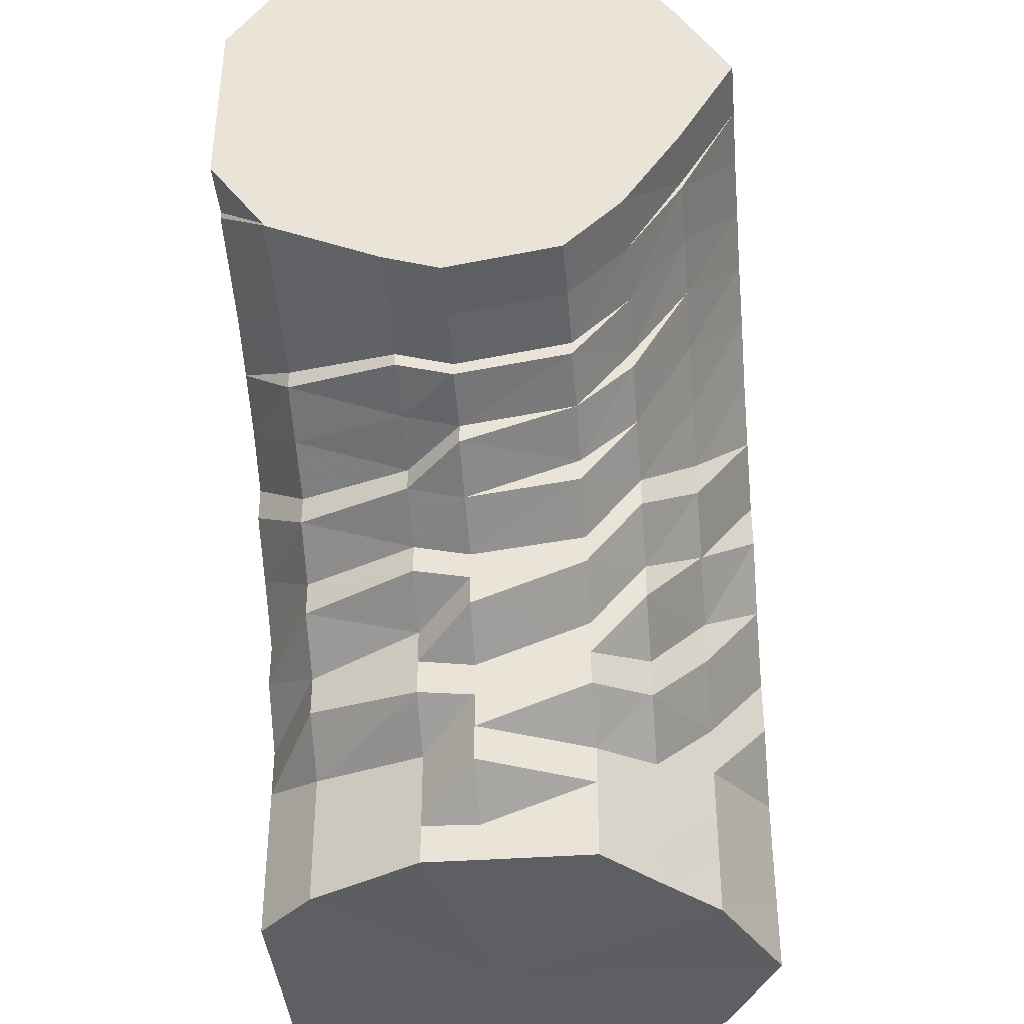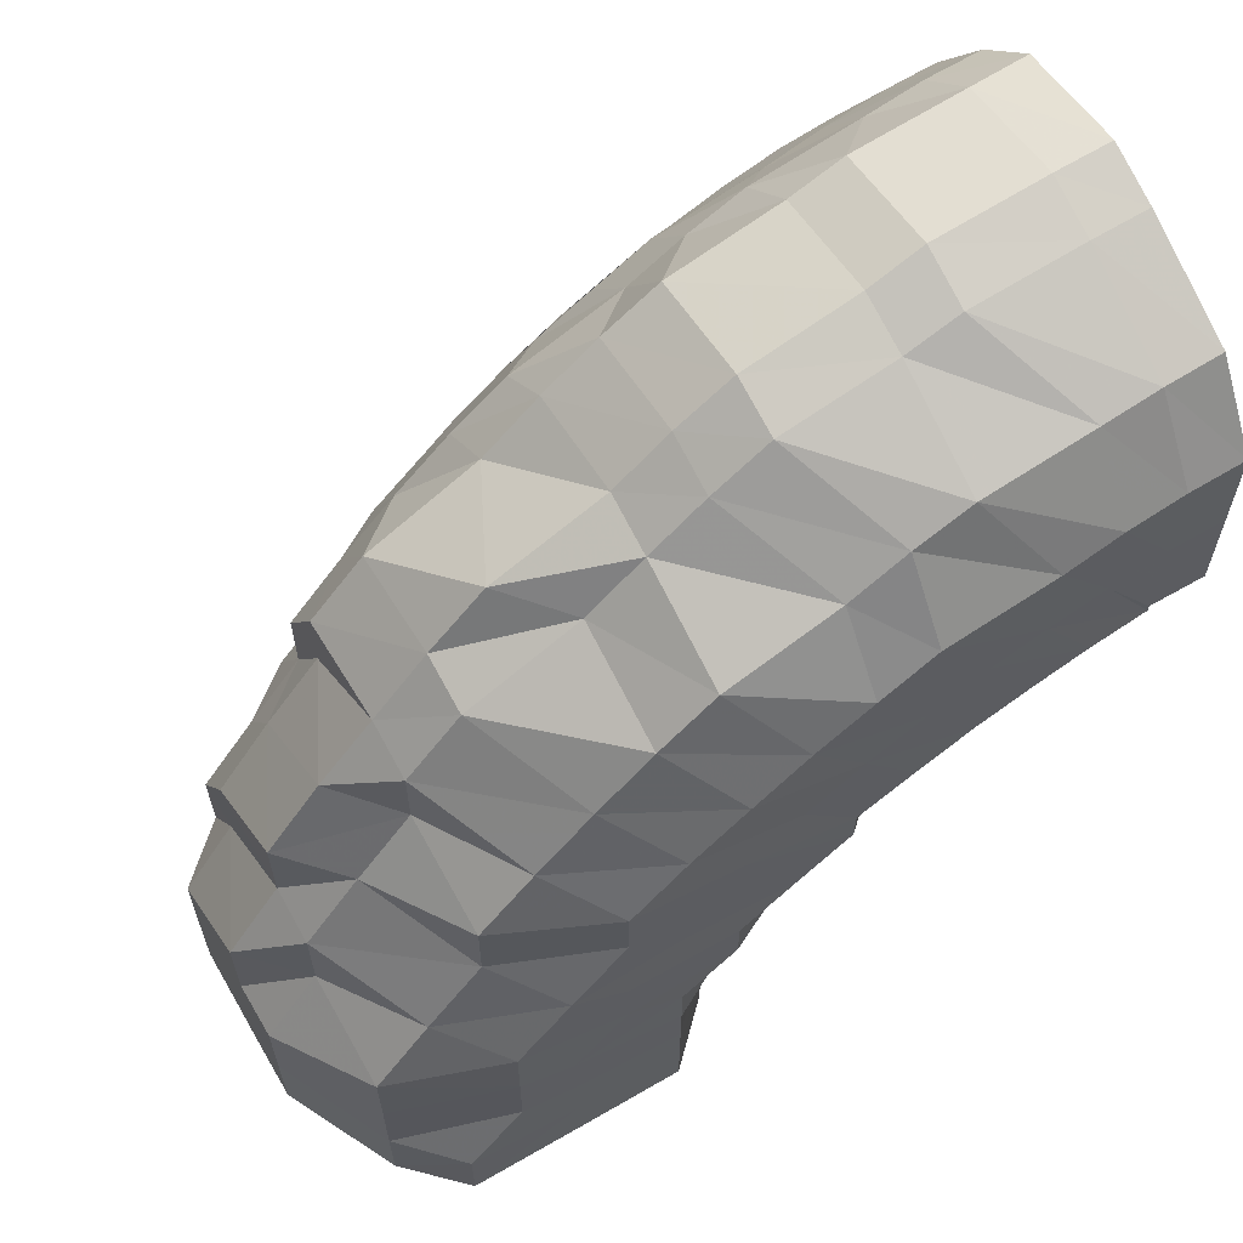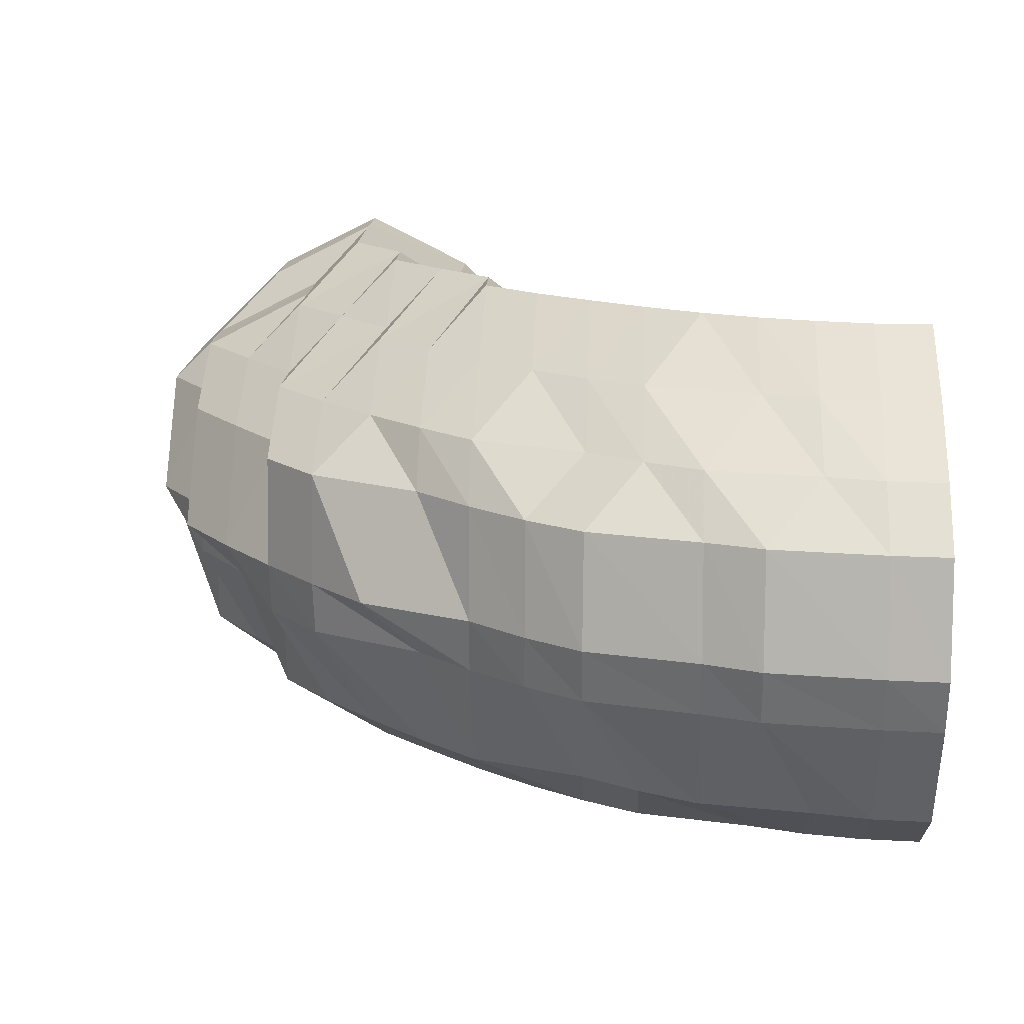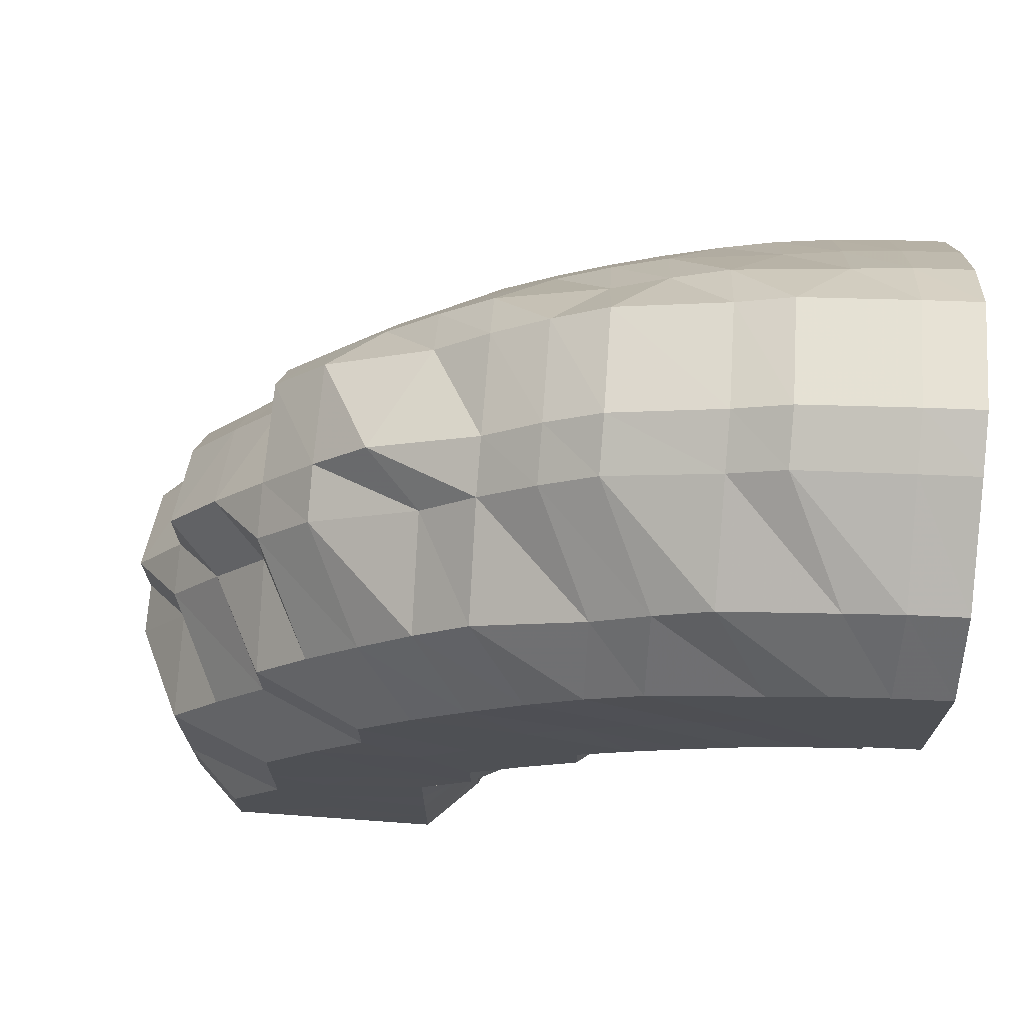
<metadata>
{"format":"obj","ext":"obj","renderer":"f3d","projection":"perspective","resolution":1024,"background":"white","views":[{"elev":-39.7,"azim":95.1,"up":"+Z"},{"elev":62.7,"azim":-30.2,"up":"+Z"},{"elev":16.0,"azim":3.0,"up":"+Y"},{"elev":71.1,"azim":4.1,"up":"+Z"}]}
</metadata>
<code>
o 26267
v 2244 1880 9.089
v 2244 1880 9.088
v 2244 1880 9.086
v 2244 1880 9.085
v 2244 1880 9.076
v 2244 1880 9.086
v 2244 1880 9.075
v 2244 1880 9.061
v 2244 1880 9.076
v 2244 1880 9.086
v 2244 1880 9.083
v 2244 1880 9.073
v 2244 1880 9.083
v 2244 1880 9.082
v 2244 1880 9.085
v 2244 1880 9.089
v 2244 1880 9.086
v 2244 1880 9.079
v 2244 1880 9.073
v 2244 1880 9.07
v 2244 1880 9.075
v 2244 1880 9.086
v 2244 1880 9.076
v 2244 1880 9.059
v 2244 1880 9.056
v 2244 1880 9.061
v 2244 1880 9.076
v 2244 1880 9.061
v 2244 1880 9.044
v 2244 1880 9.044
v 2244 1880 9.061
v 2244 1880 9.027
v 2244 1880 9.027
v 2244 1880 9.013
v 2244 1880 9.042
v 2244 1880 9.026
v 2244 1880 9.044
v 2244 1880 9.011
v 2244 1880 9.009
v 2244 1880 9.04
v 2244 1880 9.023
v 2244 1880 9.026
v 2244 1880 9.007
v 2244 1880 9.02
v 2244 1880 8.998
v 2244 1880 9.036
v 2244 1880 9.003
v 2244 1880 9.051
v 2244 1880 9.016
v 2244 1880 9.031
v 2244 1880 9.065
v 2244 1880 9.046
v 2244 1880 9.011
v 2244 1880 9.074
v 2244 1880 9.059
v 2244 1880 9.025
v 2244 1880 9.039
v 2244 1880 9.067
v 2244 1880 9.077
v 2244 1880 9.051
v 2244 1880 9.079
v 2244 1880 9.074
v 2244 1880 9.07
v 2244 1880 9.059
v 2244 1880 9.07
v 2244 1880 9.059
v 2244 1880 9.067
v 2244 1880 9.065
v 2244 1880 9.062
v 2244 1880 9.056
v 2244 1880 9.061
v 2244 1880 9.061
v 2244 1880 9.044
v 2244 1880 9.044
v 2244 1880 9.044
v 2244 1880 9.027
v 2244 1880 9.042
v 2244 1880 9.027
v 2244 1880 9.013
v 2244 1880 9.027
v 2244 1880 9.026
v 2244 1880 9.04
v 2244 1880 9.013
v 2244 1880 9.013
v 2244 1880 9.003
v 2244 1880 9.011
v 2244 1880 9.044
v 2244 1880 9.023
v 2244 1880 9.013
v 2244 1880 9.003
v 2244 1880 9.013
v 2244 1880 9.003
v 2244 1880 9.051
v 2244 1880 9.036
v 2244 1880 9.059
v 2244 1880 9.046
v 2244 1880 9.059
v 2244 1880 9.051
v 2244 1880 9.031
v 2244 1880 9.039
v 2244 1880 9.02
v 2244 1880 9.009
v 2244 1880 9.016
v 2244 1880 9.025
v 2244 1880 9.002
v 2244 1880 9.003
v 2244 1880 9.007
v 2244 1880 9
v 2244 1880 9
v 2244 1880 8.999
v 2244 1880 9.003
v 2244 1880 9
v 2244 1880 8.998
v 2244 1880 9
v 2244 1880 8.997
v 2244 1880 9.002
v 2244 1880 9
v 2244 1880 8.997
v 2244 1880 9.003
v 2244 1880 9.009
v 2244 1880 9.011
v 2244 1880 9.013
v 2244 1880 9
v 2244 1880 9.011
v 2244 1880 9.027
v 2244 1880 8.995
v 2244 1880 9
v 2244 1880 8.997
v 2244 1880 9
v 2244 1880 9.009
v 2244 1880 8.995
v 2244 1880 8.992
v 2244 1880 8.995
v 2244 1880 9.003
v 2244 1880 9.011
v 2244 1880 8.999
v 2244 1880 8.991
v 2244 1880 9.005
v 2244 1880 9.019
v 2244 1880 9.032
v 2244 1880 8.988
v 2244 1880 8.994
v 2244 1880 8.987
v 2244 1880 8.991
v 2244 1880 8.984
v 2244 1880 8.989
v 2244 1880 8.999
v 2244 1880 9.011
v 2244 1880 8.982
v 2244 1880 9.023
v 2244 1880 9.003
v 2244 1880 8.992
v 2244 1880 8.983
v 2244 1880 9.014
v 2244 1880 9.033
v 2244 1880 9.023
v 2244 1880 9.043
v 2244 1880 9.05
v 2244 1880 9.04
v 2244 1880 9.029
v 2244 1880 9.053
v 2244 1880 9.042
v 2244 1880 9.031
v 2244 1880 9.05
v 2244 1880 9.04
v 2244 1880 9.029
v 2244 1880 9.043
v 2244 1880 9.033
v 2244 1880 9.023
v 2244 1880 9.032
v 2244 1880 9.023
v 2244 1880 9.011
v 2244 1880 9.003
v 2244 1880 9.011
v 2244 1880 9.019
v 2244 1880 9.014
v 2244 1880 9.003
v 2244 1880 8.999
v 2244 1880 9.005
v 2244 1880 8.992
v 2244 1880 9.003
v 2244 1880 9.011
v 2244 1880 8.989
v 2244 1880 8.983
v 2244 1880 8.994
v 2244 1880 8.999
v 2244 1880 8.987
v 2244 1880 8.982
v 2244 1880 8.98
v 2244 1880 8.977
v 2244 1880 8.975
v 2244 1880 8.977
v 2244 1880 8.969
v 2244 1880 8.971
v 2244 1880 8.976
v 2244 1880 8.971
v 2244 1880 8.976
v 2244 1880 8.984
v 2244 1880 8.969
v 2244 1880 8.994
v 2244 1880 8.976
v 2244 1880 8.984
v 2244 1880 9.003
v 2244 1880 8.992
v 2244 1880 9.011
v 2244 1880 8.999
v 2244 1880 9.017
v 2244 1880 9.004
v 2244 1880 9.018
v 2244 1880 9.005
v 2244 1880 9.017
v 2244 1880 9.004
v 2244 1880 9.011
v 2244 1880 8.999
v 2244 1880 9.003
v 2244 1880 8.992
v 2244 1880 8.984
v 2244 1880 8.974
v 2244 1880 8.984
v 2244 1880 8.994
v 2244 1880 8.976
v 2244 1880 8.984
v 2244 1880 8.968
v 2244 1880 8.969
v 2244 1880 8.974
v 2244 1880 8.984
v 2244 1880 8.965
v 2244 1880 8.962
v 2244 1880 8.958
v 2244 1880 8.963
v 2244 1880 8.957
v 2244 1880 8.965
v 2244 1880 8.958
v 2244 1880 8.962
v 2244 1880 8.968
v 2244 1880 8.954
v 2244 1880 8.974
v 2244 1880 8.959
v 2244 1880 8.964
v 2244 1880 8.981
v 2244 1880 8.968
v 2244 1880 8.986
v 2244 1880 8.973
v 2244 1880 8.99
v 2244 1880 8.975
v 2244 1880 8.991
v 2244 1880 8.976
v 2244 1880 8.99
v 2244 1880 8.975
v 2244 1880 8.986
v 2244 1880 8.973
v 2244 1880 8.981
v 2244 1880 8.974
v 2244 1880 8.968
v 2244 1880 8.964
v 2244 1880 8.959
v 2244 1880 8.953
v 2244 1880 8.954
v 2244 1880 8.949
v 2244 1880 8.947
v 2244 1880 8.952
v 2244 1880 8.945
v 2244 1880 8.951
v 2244 1880 8.944
v 2244 1880 8.952
v 2244 1880 8.945
v 2244 1880 8.947
v 2244 1880 8.949
v 2244 1880 8.939
v 2244 1880 8.953
v 2244 1880 8.94
v 2244 1880 8.93
v 2244 1880 8.942
v 2244 1880 8.93
v 2244 1880 8.956
v 2244 1880 8.943
v 2244 1880 8.93
v 2244 1880 8.959
v 2244 1880 8.945
v 2244 1880 8.93
v 2244 1880 8.961
v 2244 1880 8.946
v 2244 1880 8.93
v 2244 1880 8.961
v 2244 1880 8.946
v 2244 1880 8.93
v 2244 1880 8.961
v 2244 1880 8.946
v 2244 1880 8.93
v 2244 1880 8.959
v 2244 1880 8.945
v 2244 1880 8.93
v 2244 1880 8.956
v 2244 1880 8.943
v 2244 1880 8.93
v 2244 1880 8.942
v 2244 1880 8.93
v 2244 1880 8.94
v 2244 1880 8.93
v 2244 1880 8.939
v 2244 1880 8.93
v 2244 1880 8.938
v 2244 1880 8.93
v 2244 1880 8.937
v 2244 1880 8.93
v 2244 1880 8.938
v 2244 1880 8.93
v 2244 1880 8.93
v 2244 1880 8.93
v 2244 1880 8.93
v 2244 1880 8.93
v 2244 1880 8.93
v 2244 1880 8.93
v 2244 1880 8.93
v 2244 1880 8.93
v 2244 1880 8.93
v 2244 1880 8.93
v 2244 1880 8.93
v 2244 1880 8.93
v 2244 1880 8.93
v 2244 1880 8.93
v 2244 1880 8.93
v 2244 1880 8.93
v 2244 1880 8.93
v 2244 1880 8.93
v 2244 1880 9
v 2244 1880 9
v 2244 1880 9.003
v 2244 1880 9.003
v 2244 1880 9.013
v 2244 1880 9.013
v 2244 1880 9.013
v 2244 1880 9.027
v 2244 1880 9.027
v 2244 1880 9.027
v 2244 1880 9.013
v 2244 1880 9.044
v 2244 1880 9.061
v 2244 1880 9.076
v 2244 1880 9.086
v 2244 1880 9.089
v 2244 1880 9.086
v 2244 1880 9.076
v 2244 1880 9.061
v 2244 1880 9.044
v 2244 1880 9.027
v 2244 1880 9.027
v 2244 1880 9.044
v 2244 1880 9.044
v 2244 1880 9.011
v 2244 1880 9.026
v 2244 1880 9.027
v 2244 1880 9.026
v 2244 1880 9.044
f 1 2 3
f 3 4 5
f 2 4 6
f 5 7 8
f 4 7 9
f 2 10 4
f 4 11 7
f 10 11 4
f 11 12 7
f 13 10 2
f 10 14 11
f 15 13 2
f 15 2 16
f 17 15 1
f 13 18 10
f 18 14 10
f 19 13 15
f 20 18 13
f 19 20 13
f 21 19 15
f 21 15 22
f 23 21 17
f 24 19 21
f 25 20 19
f 24 25 19
f 26 24 21
f 26 21 27
f 28 26 23
f 29 30 28
f 30 26 31
f 32 33 29
f 34 33 32
f 30 35 26
f 35 24 26
f 36 35 37
f 38 39 36
f 35 40 24
f 40 25 24
f 41 40 35
f 42 41 35
f 39 41 42
f 39 43 41
f 41 44 40
f 43 44 41
f 45 43 39
f 44 46 40
f 40 46 25
f 43 47 44
f 46 48 25
f 25 48 20
f 44 49 46
f 47 49 44
f 46 50 48
f 49 50 46
f 48 51 20
f 20 51 18
f 50 52 48
f 48 52 51
f 49 53 50
f 51 54 18
f 18 54 14
f 52 55 51
f 51 55 54
f 50 56 52
f 53 56 50
f 52 57 55
f 56 57 52
f 55 58 54
f 54 59 14
f 54 58 59
f 55 60 58
f 57 60 55
f 14 59 61
f 14 61 11
f 11 61 12
f 59 62 61
f 58 63 59
f 59 63 62
f 60 64 58
f 58 64 63
f 61 65 12
f 61 62 65
f 12 65 66
f 63 67 62
f 62 68 65
f 62 67 68
f 63 69 67
f 64 69 63
f 65 68 70
f 65 70 66
f 12 66 71
f 7 12 71
f 7 71 72
f 8 71 73
f 71 66 74
f 71 74 75
f 73 74 76
f 66 77 74
f 66 70 77
f 74 77 78
f 76 78 79
f 74 78 80
f 77 81 78
f 70 82 77
f 77 82 81
f 78 81 83
f 78 83 84
f 84 83 85
f 81 86 83
f 84 85 87
f 82 88 81
f 81 88 86
f 89 86 90
f 91 92 85
f 70 93 82
f 68 93 70
f 93 94 82
f 82 94 88
f 68 95 93
f 67 95 68
f 93 96 94
f 95 96 93
f 67 97 95
f 69 97 67
f 95 98 96
f 97 98 95
f 96 99 94
f 98 100 96
f 96 100 99
f 94 99 101
f 94 101 88
f 88 101 102
f 88 102 86
f 99 103 101
f 100 104 99
f 99 104 103
f 86 102 105
f 86 105 106
f 101 107 102
f 101 103 107
f 102 108 105
f 102 107 108
f 90 105 109
f 105 108 110
f 109 110 111
f 105 110 112
f 107 113 108
f 114 115 110
f 111 116 34
f 115 117 116
f 110 118 116
f 110 116 119
f 117 120 121
f 116 121 122
f 116 123 121
f 122 124 125
f 113 126 118
f 127 113 128
f 128 126 129
f 126 45 123
f 129 45 130
f 113 131 126
f 126 132 45
f 131 132 126
f 132 133 45
f 45 133 43
f 133 47 43
f 134 131 113
f 107 134 113
f 103 134 107
f 103 135 134
f 104 135 103
f 134 136 131
f 135 136 134
f 136 137 131
f 131 137 132
f 135 138 136
f 104 139 135
f 139 138 135
f 140 139 104
f 100 140 104
f 137 141 132
f 132 141 133
f 136 142 137
f 138 142 136
f 137 143 141
f 142 143 137
f 141 144 133
f 133 144 47
f 143 145 141
f 141 145 144
f 142 146 143
f 138 147 142
f 147 146 142
f 148 147 138
f 139 148 138
f 143 149 145
f 146 149 143
f 150 148 139
f 140 150 139
f 148 151 147
f 147 152 146
f 151 152 147
f 146 153 149
f 152 153 146
f 150 154 148
f 154 151 148
f 155 150 140
f 156 154 150
f 155 156 150
f 157 155 140
f 157 140 100
f 98 157 100
f 158 157 98
f 97 158 98
f 159 155 157
f 158 159 157
f 160 156 155
f 159 160 155
f 161 158 97
f 69 161 97
f 162 159 158
f 161 162 158
f 163 160 159
f 162 163 159
f 164 161 69
f 64 164 69
f 165 162 161
f 164 165 161
f 166 163 162
f 165 166 162
f 167 164 64
f 60 167 64
f 168 165 164
f 167 168 164
f 169 166 165
f 168 169 165
f 170 167 60
f 57 170 60
f 171 168 167
f 170 171 167
f 172 173 171
f 174 171 170
f 175 170 57
f 175 174 170
f 56 175 57
f 171 176 168
f 176 169 168
f 177 176 171
f 178 174 175
f 179 175 56
f 179 178 175
f 53 179 56
f 178 180 174
f 180 181 182
f 183 178 179
f 184 180 178
f 183 184 178
f 185 179 53
f 185 183 179
f 186 185 53
f 186 53 49
f 47 186 49
f 144 186 47
f 144 187 186
f 187 185 186
f 145 187 144
f 188 183 185
f 187 188 185
f 145 189 187
f 189 188 187
f 149 189 145
f 188 190 183
f 190 184 183
f 189 191 188
f 191 190 188
f 149 192 189
f 192 191 189
f 153 192 149
f 191 193 190
f 190 194 184
f 193 194 190
f 194 195 184
f 184 195 180
f 192 196 191
f 196 193 191
f 153 197 192
f 197 196 192
f 198 197 153
f 152 198 153
f 197 199 196
f 200 198 152
f 151 200 152
f 198 201 197
f 201 199 197
f 200 202 198
f 202 201 198
f 203 200 151
f 154 203 151
f 204 202 200
f 203 204 200
f 205 203 154
f 156 205 154
f 206 204 203
f 205 206 203
f 207 205 156
f 160 207 156
f 208 206 205
f 207 208 205
f 209 207 160
f 163 209 160
f 210 208 207
f 209 210 207
f 211 209 163
f 166 211 163
f 212 210 209
f 211 212 209
f 213 211 166
f 169 213 166
f 214 212 211
f 213 214 211
f 215 213 169
f 176 215 169
f 216 214 213
f 215 216 213
f 217 218 216
f 219 216 215
f 220 215 176
f 220 219 215
f 177 220 176
f 221 219 220
f 222 220 177
f 222 221 220
f 180 222 177
f 195 222 180
f 221 223 219
f 195 224 222
f 224 221 222
f 223 225 226
f 227 224 195
f 194 227 195
f 224 228 221
f 228 223 221
f 227 229 224
f 229 228 224
f 230 227 194
f 193 230 194
f 231 229 227
f 230 231 227
f 232 230 193
f 196 232 193
f 199 232 196
f 232 233 230
f 233 231 230
f 199 234 232
f 234 233 232
f 235 234 199
f 201 235 199
f 234 236 233
f 237 235 201
f 202 237 201
f 235 238 234
f 238 236 234
f 237 239 235
f 239 238 235
f 240 237 202
f 204 240 202
f 241 239 237
f 240 241 237
f 242 240 204
f 206 242 204
f 243 241 240
f 242 243 240
f 244 242 206
f 208 244 206
f 245 243 242
f 244 245 242
f 246 244 208
f 210 246 208
f 247 245 244
f 246 247 244
f 248 246 210
f 212 248 210
f 249 247 246
f 248 249 246
f 250 248 212
f 214 250 212
f 251 249 248
f 250 251 248
f 252 250 214
f 216 252 214
f 253 252 216
f 252 254 250
f 254 251 250
f 253 255 252
f 255 254 252
f 256 255 253
f 223 256 253
f 255 257 254
f 258 256 223
f 228 258 223
f 256 259 255
f 259 257 255
f 258 260 256
f 260 259 256
f 261 258 228
f 229 261 228
f 262 260 258
f 261 262 258
f 263 261 229
f 231 263 229
f 264 262 261
f 263 264 261
f 265 263 231
f 233 265 231
f 236 265 233
f 265 266 263
f 266 264 263
f 236 267 265
f 267 266 265
f 268 267 236
f 238 268 236
f 267 269 266
f 270 268 238
f 239 270 238
f 268 271 267
f 271 269 267
f 271 272 269
f 273 271 268
f 270 273 268
f 273 274 271
f 275 270 239
f 241 275 239
f 276 273 270
f 275 276 270
f 276 277 273
f 278 275 241
f 243 278 241
f 279 276 275
f 278 279 275
f 279 280 276
f 281 278 243
f 245 281 243
f 282 279 278
f 281 282 278
f 282 283 279
f 284 281 245
f 247 284 245
f 285 282 281
f 284 285 281
f 285 286 282
f 287 284 247
f 249 287 247
f 288 285 284
f 287 288 284
f 288 289 285
f 290 287 249
f 251 290 249
f 291 288 287
f 290 291 287
f 291 292 288
f 293 290 251
f 254 293 251
f 257 293 254
f 293 294 290
f 294 291 290
f 294 295 291
f 296 294 293
f 257 296 293
f 296 297 294
f 298 296 257
f 298 299 296
f 259 298 257
f 300 298 259
f 300 301 298
f 260 300 259
f 302 300 260
f 302 303 300
f 262 302 260
f 304 302 262
f 304 305 302
f 264 304 262
f 306 304 264
f 306 307 304
f 266 306 264
f 269 306 266
f 269 308 306
f 309 310 304
f 310 311 302
f 312 309 306
f 313 312 269
f 309 310 314
f 312 309 314
f 310 311 314
f 313 312 314
f 311 315 300
f 311 315 314
f 316 313 271
f 316 313 314
f 317 316 273
f 317 316 314
f 315 318 298
f 315 318 314
f 319 317 276
f 319 317 314
f 318 320 314
f 318 320 296
f 321 319 314
f 321 319 279
f 320 322 314
f 320 322 294
f 323 321 314
f 323 321 282
f 322 324 314
f 322 324 291
f 325 323 314
f 324 325 314
f 325 323 285
f 324 325 288
f 85 106 326
f 85 326 87
f 92 327 326
f 327 328 329
f 326 112 329
f 326 329 87
f 328 330 331
f 329 119 331
f 329 331 87
f 331 332 333
f 331 334 87
f 335 336 87
f 337 335 87
f 338 337 87
f 339 338 87
f 340 339 87
f 341 340 87
f 342 341 87
f 343 342 87
f 344 343 87
f 345 344 87
f 346 345 87
f 347 348 349
f 350 351 352
f 352 353 354

</code>
